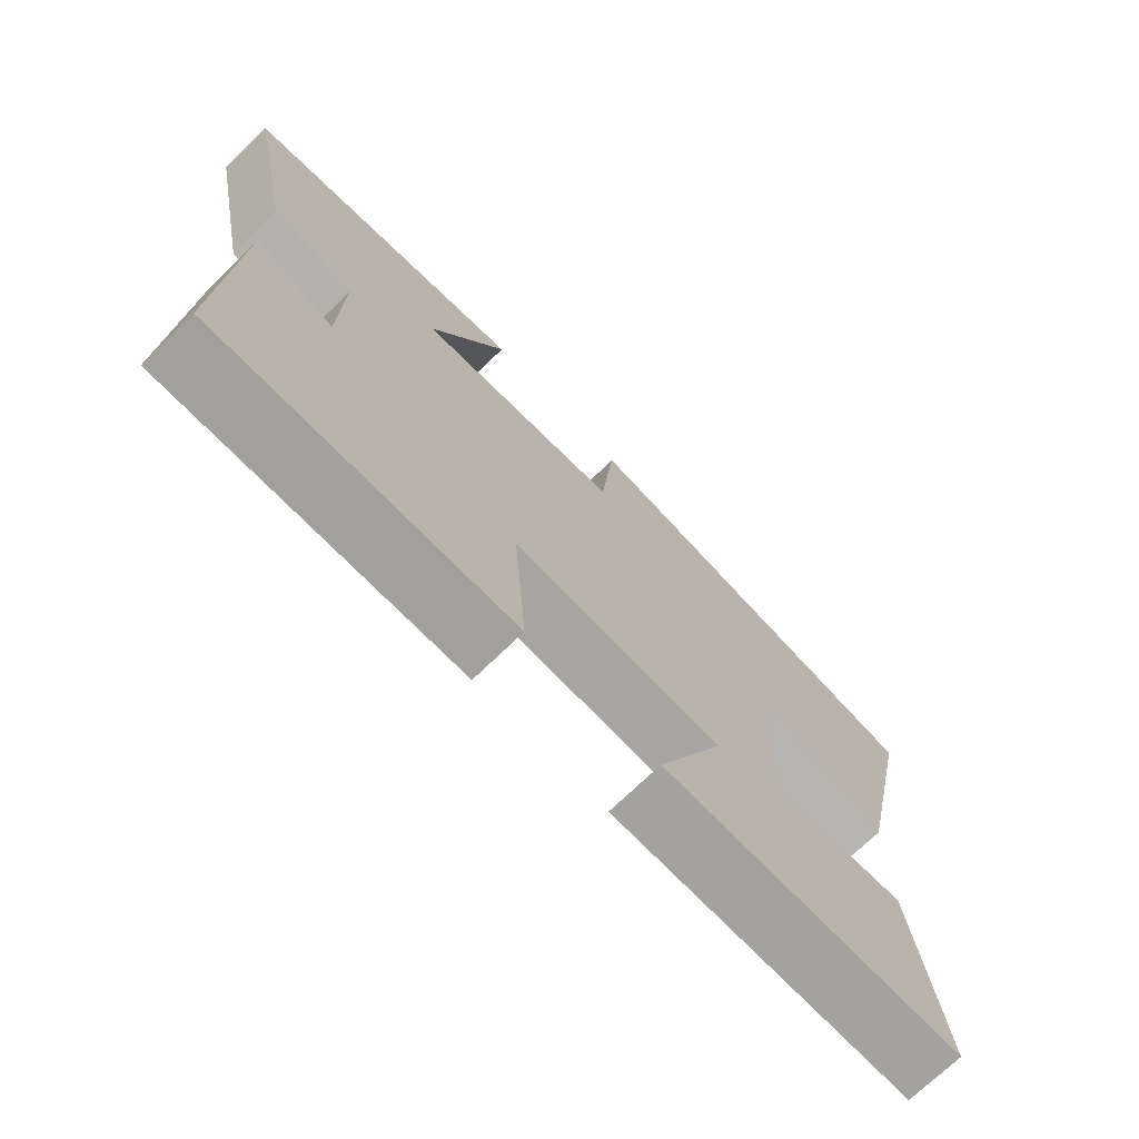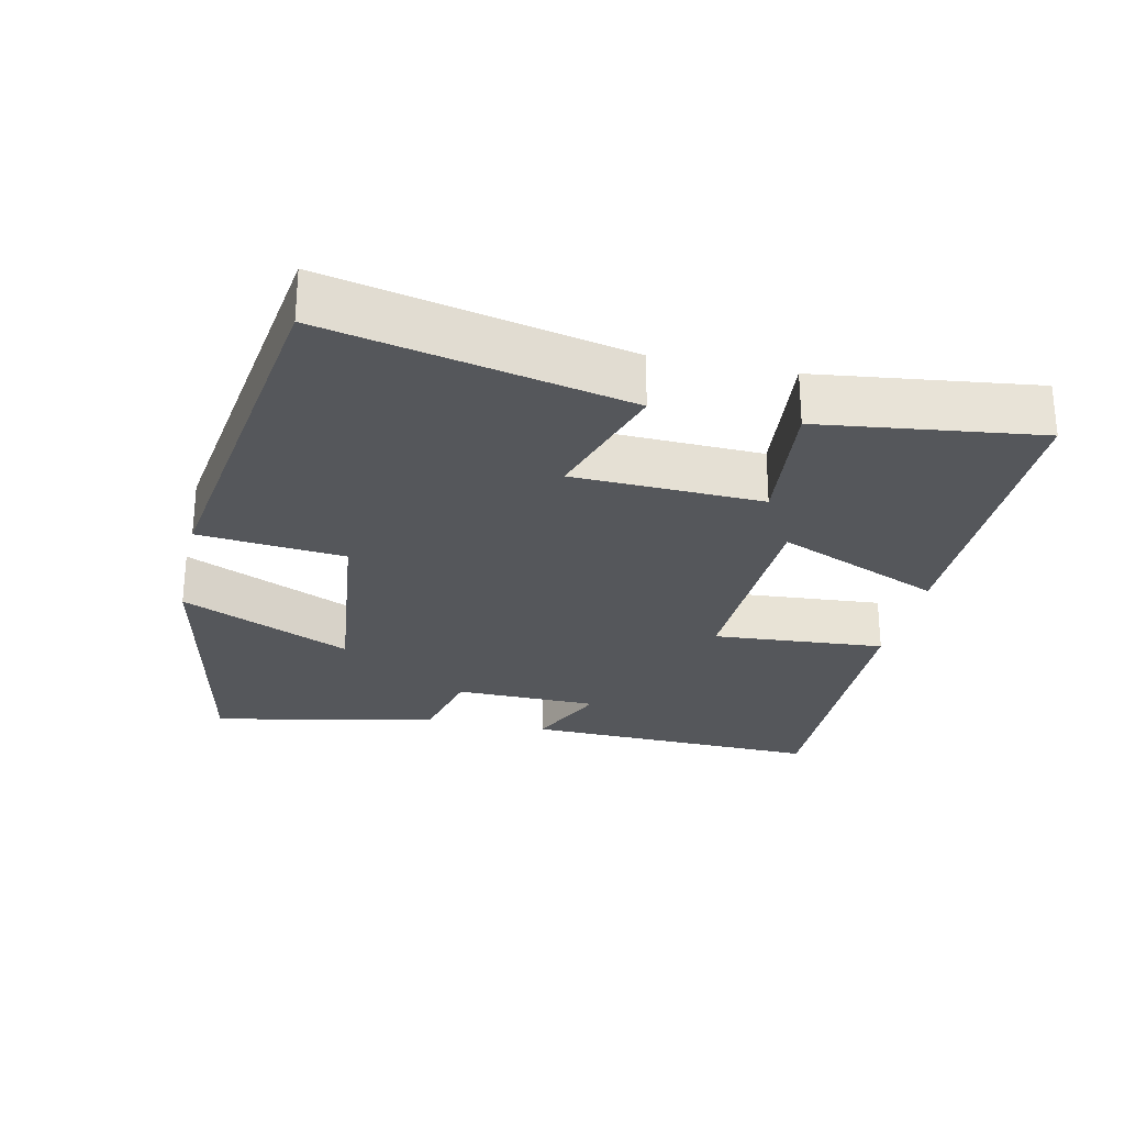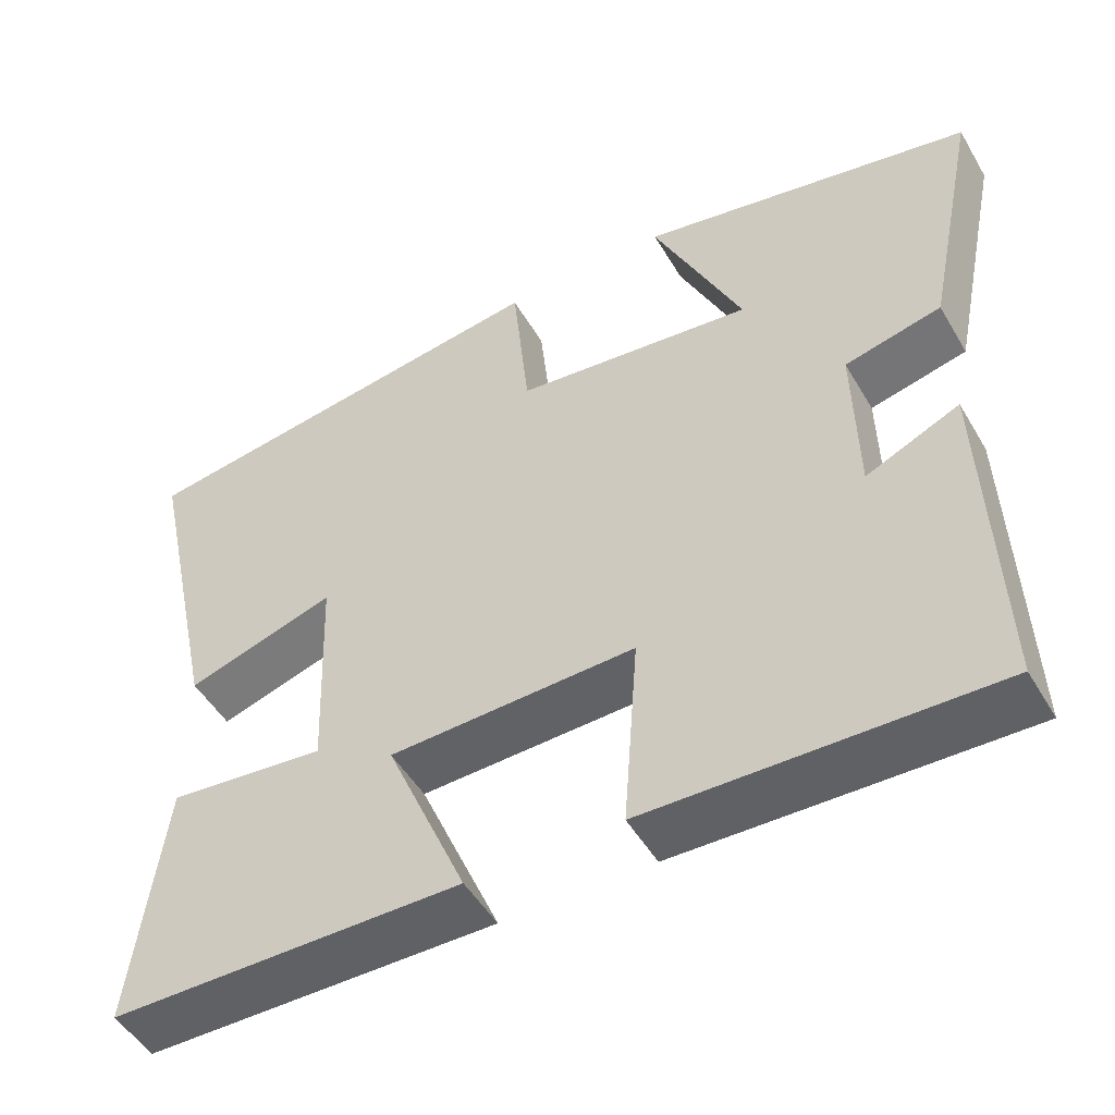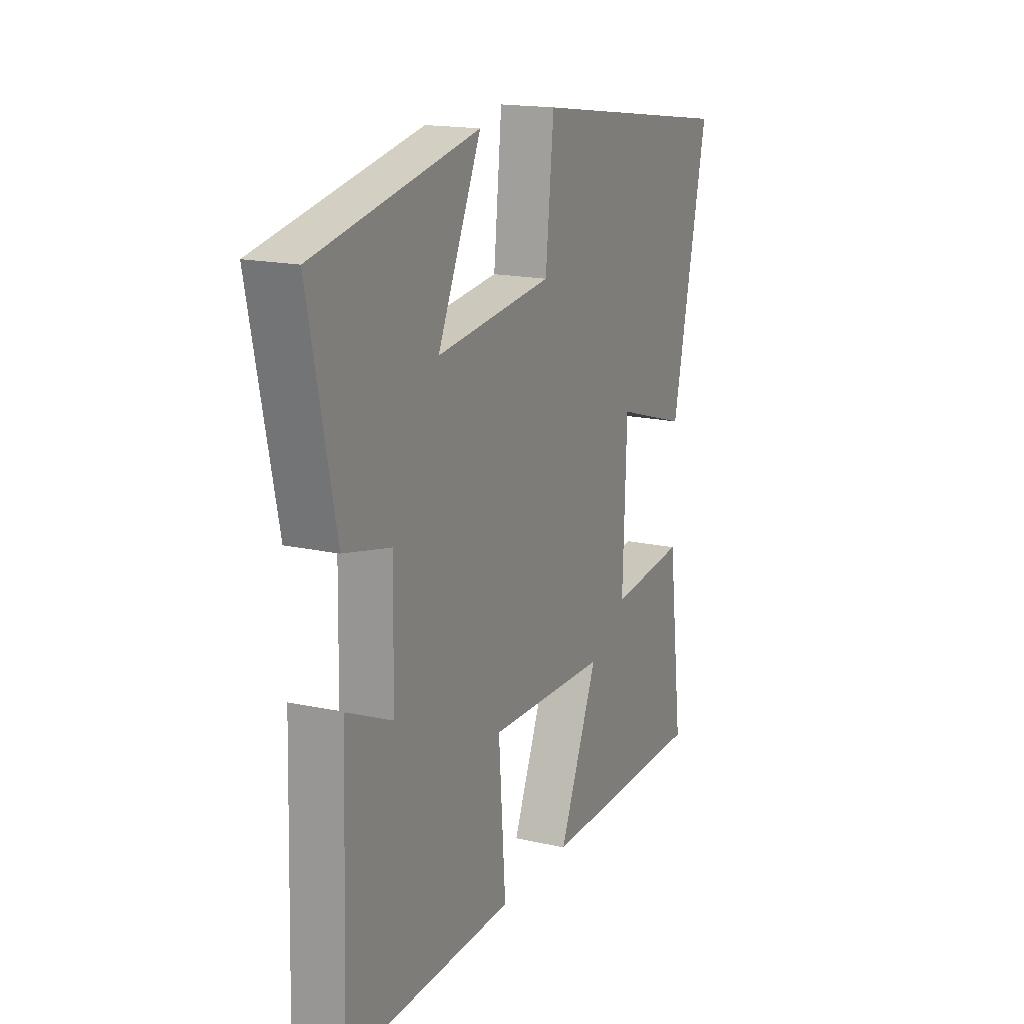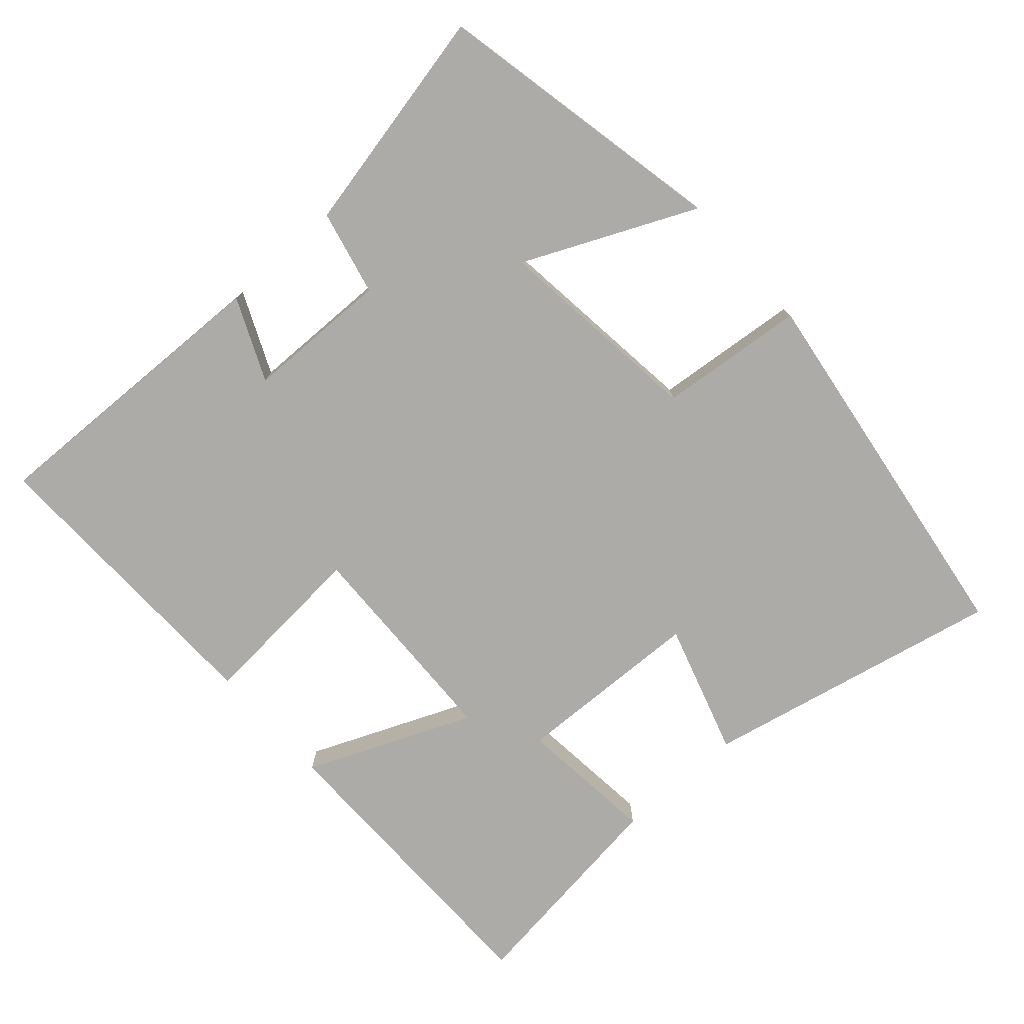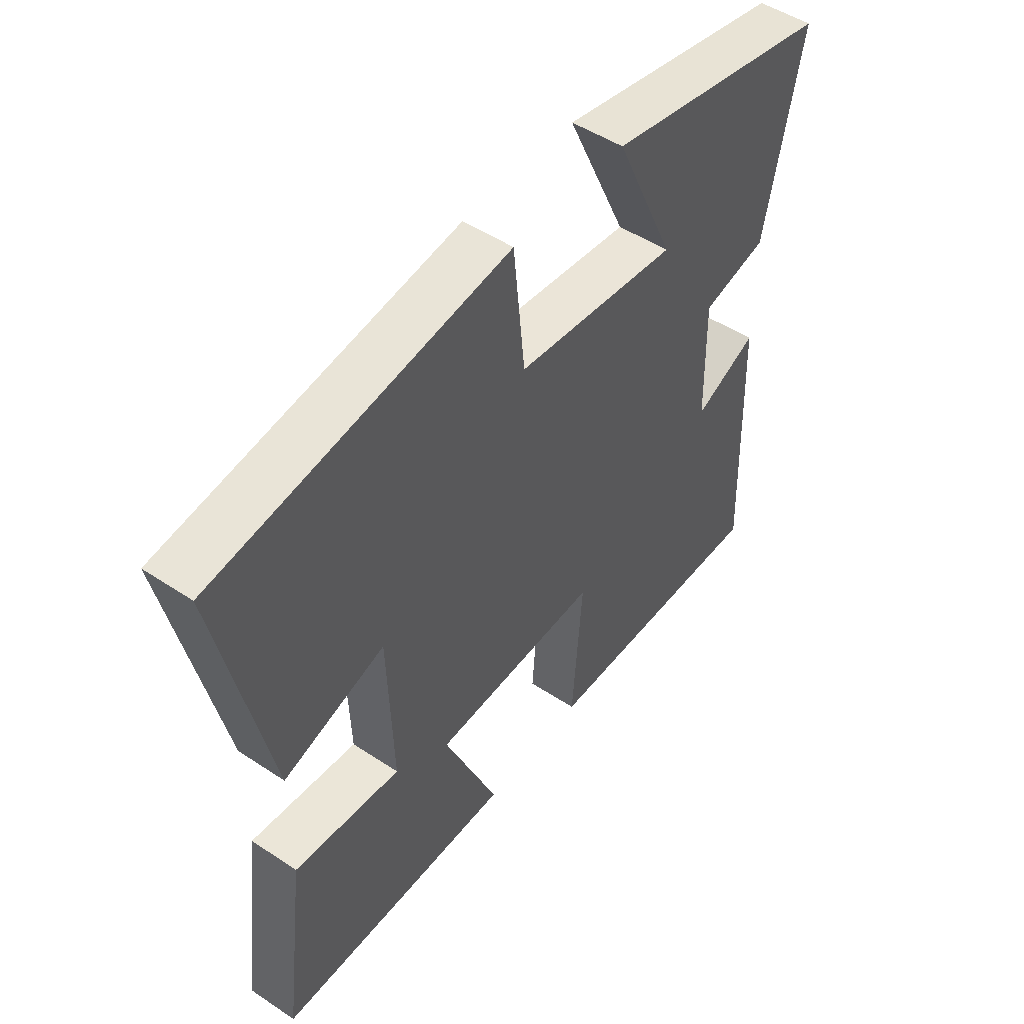
<metadata>
{"format":"obj","ext":"obj","renderer":"f3d","projection":"perspective","resolution":1024,"background":"white","views":[{"elev":-72.5,"azim":-46.0,"up":"+Z"},{"elev":-26.7,"azim":77.6,"up":"+Y"},{"elev":-49.6,"azim":-150.5,"up":"+Z"},{"elev":16.9,"azim":-65.4,"up":"+Z"},{"elev":-76.3,"azim":-48.2,"up":"+Y"},{"elev":49.1,"azim":126.4,"up":"+Z"}]}
</metadata>
<code>
v -0.567 0.07 0.416
v -0.151 0.07 0.5
v -0.262 0.07 0.259
v 0.036 0.07 0.293
v 0.057 0.07 0.5
v 0.592 0.07 0.423
v 0.5 0.07 0.001
v 0.314 0.07 0.059
v 0.304 0.07 -0.209
v 0.5 0.07 -0.189
v 0.539 0.07 -0.498
v 0.103 0.07 -0.5
v 0.203 0.07 -0.266
v -0.103 0.07 -0.256
v -0.085 0.07 -0.5
v -0.514 0.07 -0.51
v -0.5 0.07 -0.085
v -0.384 0.07 -0.137
v -0.38 0.07 0.067
v -0.5 0.07 0.095
v -0.567 0 0.416
v -0.151 0 0.5
v -0.262 0 0.259
v 0.036 0 0.293
v 0.057 0 0.5
v 0.592 0 0.423
v 0.5 0 0.001
v 0.314 0 0.059
v 0.304 0 -0.209
v 0.5 0 -0.189
v 0.539 0 -0.498
v 0.103 0 -0.5
v 0.203 0 -0.266
v -0.103 0 -0.256
v -0.085 0 -0.5
v -0.514 0 -0.51
v -0.5 0 -0.085
v -0.384 0 -0.137
v -0.38 0 0.067
v -0.5 0 0.095
f 1 2 3
f 20 1 3
f 19 20 3
f 18 19 3 4
f 15 16 17 18
f 14 15 18
f 13 14 18 4
f 11 12 13
f 10 11 13
f 9 10 13
f 13 4 5
f 9 13 5
f 8 9 5
f 5 6 7 8
f 23 22 21
f 23 21 40
f 23 40 39
f 24 23 39 38
f 38 37 36 35
f 38 35 34
f 24 38 34 33
f 33 32 31
f 33 31 30
f 33 30 29
f 25 24 33
f 25 33 29
f 25 29 28
f 28 27 26 25
f 1 21 22 2
f 2 22 23 3
f 3 23 24 4
f 4 24 25 5
f 5 25 26 6
f 6 26 27 7
f 7 27 28 8
f 8 28 29 9
f 9 29 30 10
f 10 30 31 11
f 11 31 32 12
f 12 32 33 13
f 13 33 34 14
f 14 34 35 15
f 15 35 36 16
f 16 36 37 17
f 17 37 38 18
f 18 38 39 19
f 19 39 40 20
f 20 40 21 1

</code>
